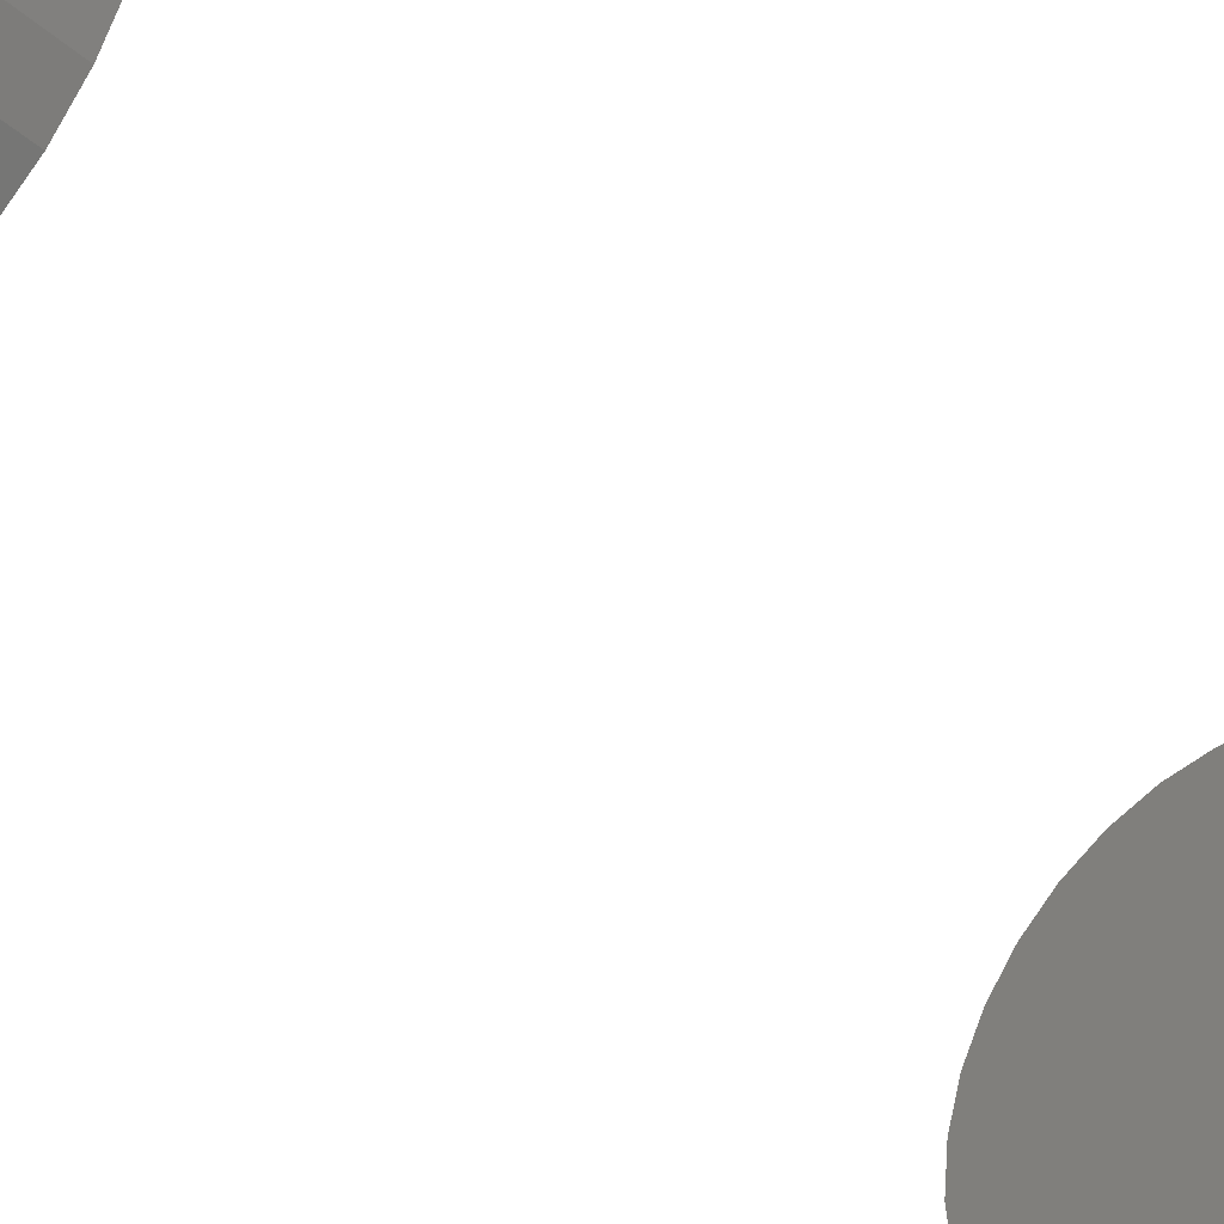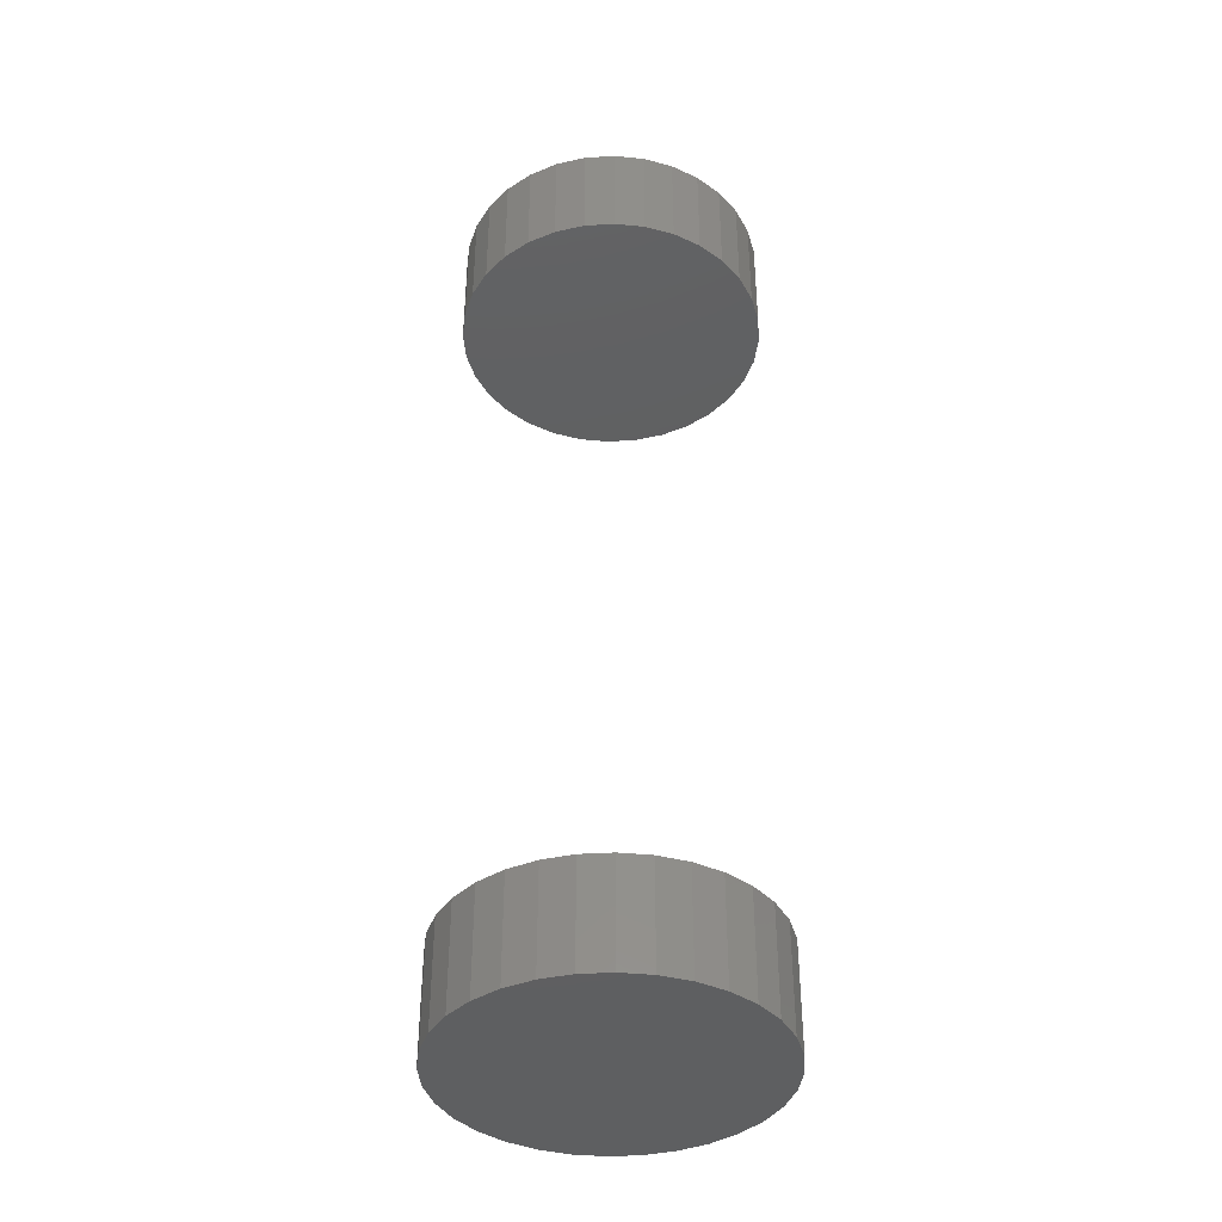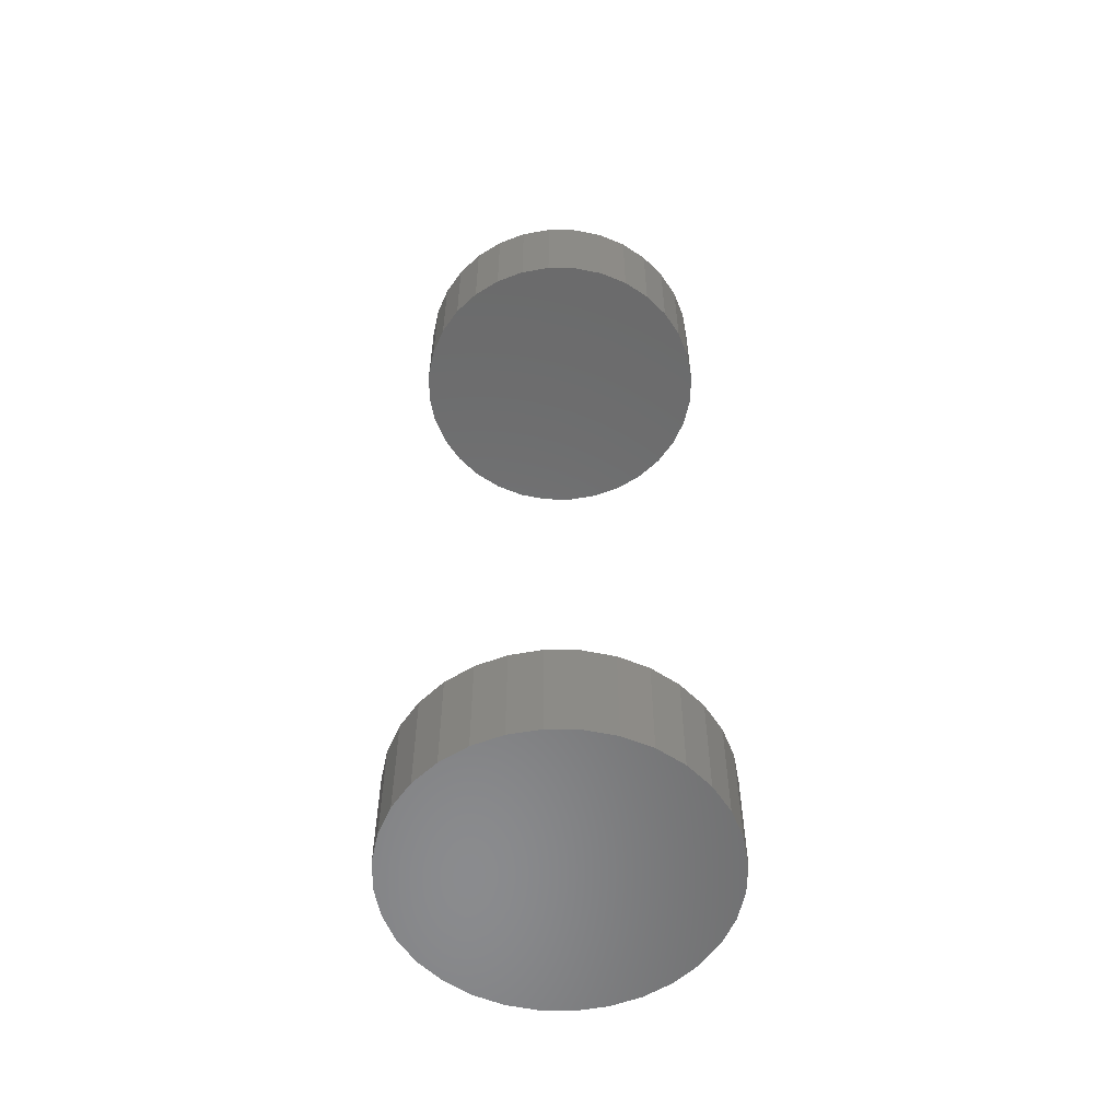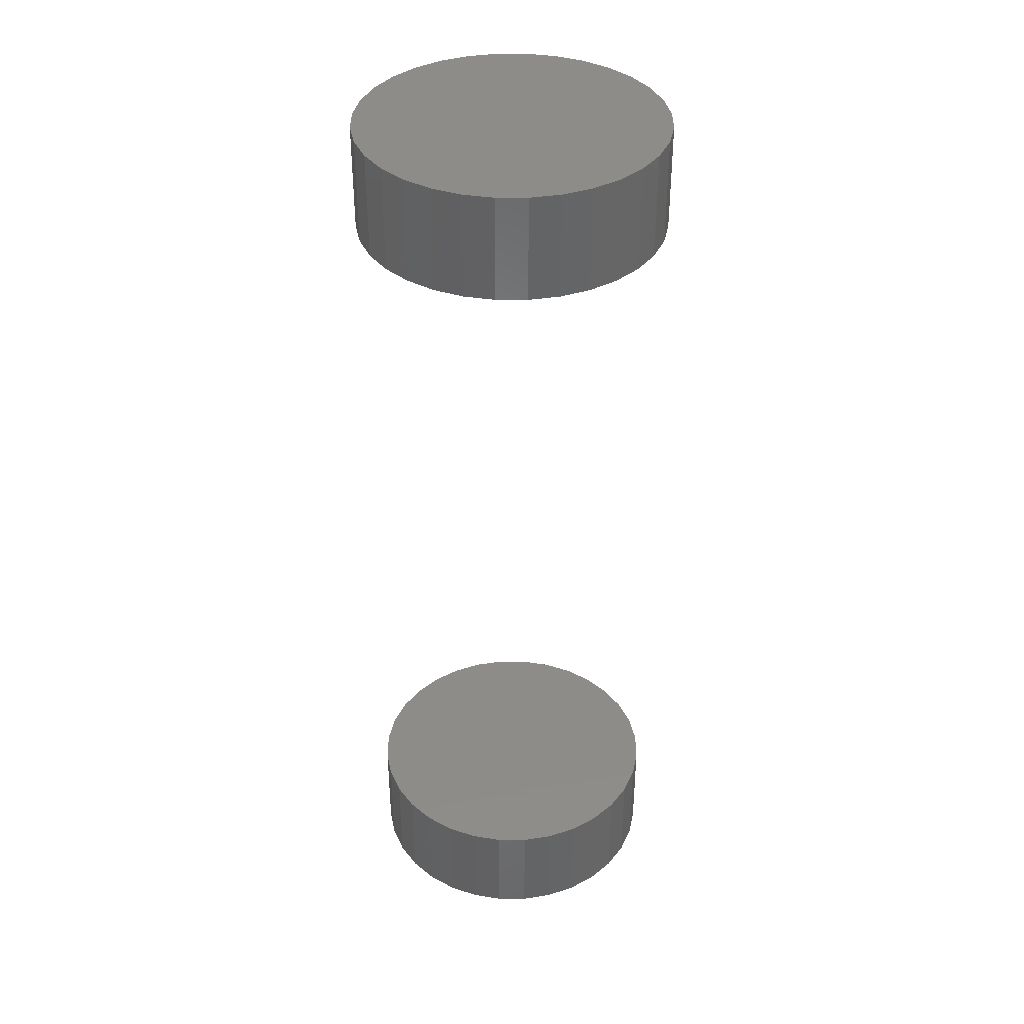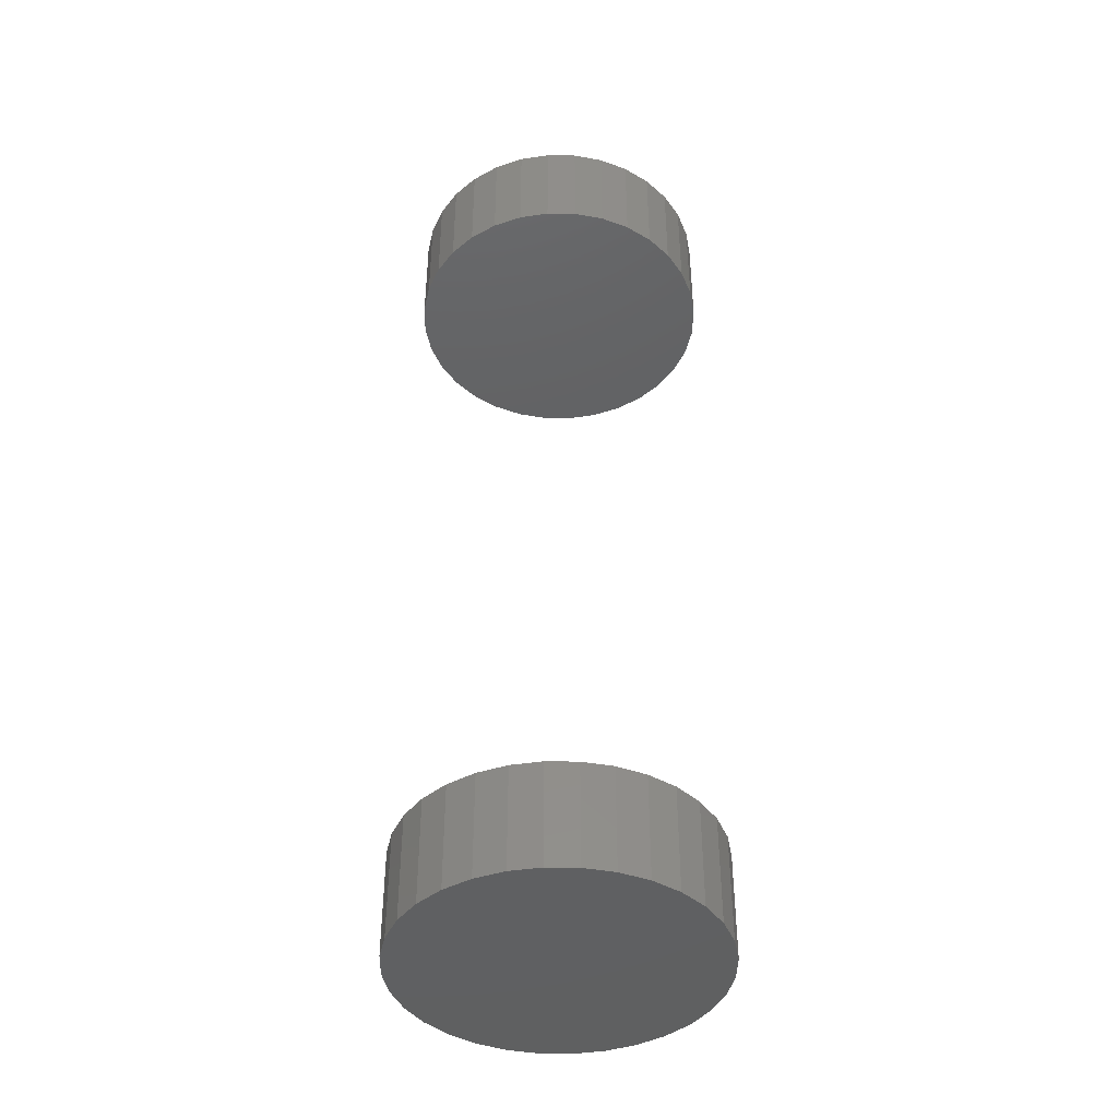
<metadata>
{"format":"stl","ext":"stl","renderer":"f3d","projection":"perspective","resolution":1024,"background":"white","views":[{"elev":-40.0,"azim":42.7,"up":"+Y"},{"elev":-39.5,"azim":77.4,"up":"+Z"},{"elev":-56.7,"azim":-73.9,"up":"+Z"},{"elev":38.0,"azim":-84.3,"up":"+Z"},{"elev":-42.2,"azim":105.9,"up":"+Z"}]}
</metadata>
<code>
# stl→obj: 128 verts, 248 faces
v -0.1359 1.684e-17 0.7031
v -0.1359 1.684e-17 0.7969
v -0.1333 0.02682 0.7031
v -0.1333 0.02682 0.7969
v -0.1255 0.05262 0.7031
v -0.1255 0.05262 0.7969
v -0.1128 0.07639 0.7031
v -0.1128 0.07639 0.7969
v -0.09566 0.09723 0.7031
v -0.09566 0.09723 0.7969
v -0.07483 0.1143 0.7031
v -0.07483 0.1143 0.7969
v -0.05106 0.127 0.7031
v -0.05106 0.127 0.7969
v -0.02526 0.1349 0.7031
v -0.02526 0.1349 0.7969
v 0.001563 0.1375 0.7031
v 0.001563 0.1375 0.7969
v 0.02839 0.1349 0.7031
v 0.02839 0.1349 0.7969
v 0.05418 0.127 0.7031
v 0.05418 0.127 0.7969
v 0.07795 0.1143 0.7031
v 0.07795 0.1143 0.7969
v 0.09879 0.09723 0.7031
v 0.09879 0.09723 0.7969
v 0.1159 0.07639 0.7031
v 0.1159 0.07639 0.7969
v 0.1286 0.05262 0.7031
v 0.1286 0.05262 0.7969
v 0.1364 0.02682 0.7031
v 0.1364 0.02682 0.7969
v 0.1391 -3.368e-17 0.7031
v 0.1391 0 0.7969
v -0.1359 1.684e-17 -0.04688
v -0.1359 1.684e-17 0.04688
v -0.1333 0.02682 -0.04688
v -0.1333 0.02682 0.04688
v -0.1255 0.05262 -0.04688
v -0.1255 0.05262 0.04688
v -0.1128 0.07639 -0.04688
v -0.1128 0.07639 0.04688
v -0.09566 0.09723 -0.04688
v -0.09566 0.09723 0.04688
v -0.07483 0.1143 -0.04688
v -0.07483 0.1143 0.04688
v -0.05106 0.127 -0.04688
v -0.05106 0.127 0.04688
v -0.02526 0.1349 -0.04688
v -0.02526 0.1349 0.04688
v 0.001563 0.1375 -0.04688
v 0.001563 0.1375 0.04688
v 0.02839 0.1349 -0.04688
v 0.02839 0.1349 0.04688
v 0.05418 0.127 -0.04688
v 0.05418 0.127 0.04688
v 0.07795 0.1143 -0.04688
v 0.07795 0.1143 0.04688
v 0.09879 0.09723 -0.04688
v 0.09879 0.09723 0.04688
v 0.1159 0.07639 -0.04688
v 0.1159 0.07639 0.04688
v 0.1286 0.05262 -0.04688
v 0.1286 0.05262 0.04688
v 0.1364 0.02682 -0.04688
v 0.1364 0.02682 0.04688
v 0.1391 -3.368e-17 -0.04688
v 0.1391 0 0.04688
v 0.1364 -0.02682 0.7031
v 0.1364 -0.02682 0.7969
v 0.1286 -0.05262 0.7031
v 0.1286 -0.05262 0.7969
v 0.1159 -0.07639 0.7031
v 0.1159 -0.07639 0.7969
v 0.09879 -0.09723 0.7031
v 0.09879 -0.09723 0.7969
v 0.07795 -0.1143 0.7031
v 0.07795 -0.1143 0.7969
v 0.05418 -0.127 0.7031
v 0.05418 -0.127 0.7969
v 0.02839 -0.1349 0.7031
v 0.02839 -0.1349 0.7969
v 0.001563 -0.1375 0.7031
v 0.001563 -0.1375 0.7969
v -0.02526 -0.1349 0.7031
v -0.02526 -0.1349 0.7969
v -0.05106 -0.127 0.7031
v -0.05106 -0.127 0.7969
v -0.07483 -0.1143 0.7031
v -0.07483 -0.1143 0.7969
v -0.09566 -0.09723 0.7031
v -0.09566 -0.09723 0.7969
v -0.1128 -0.07639 0.7031
v -0.1128 -0.07639 0.7969
v -0.1255 -0.05262 0.7031
v -0.1255 -0.05262 0.7969
v -0.1333 -0.02682 0.7031
v -0.1333 -0.02682 0.7969
v 0.1364 -0.02682 -0.04688
v 0.1364 -0.02682 0.04688
v 0.1286 -0.05262 -0.04688
v 0.1286 -0.05262 0.04688
v 0.1159 -0.07639 -0.04688
v 0.1159 -0.07639 0.04688
v 0.09879 -0.09723 -0.04688
v 0.09879 -0.09723 0.04688
v 0.07795 -0.1143 -0.04688
v 0.07795 -0.1143 0.04688
v 0.05418 -0.127 -0.04688
v 0.05418 -0.127 0.04688
v 0.02839 -0.1349 -0.04688
v 0.02839 -0.1349 0.04688
v 0.001563 -0.1375 -0.04688
v 0.001563 -0.1375 0.04688
v -0.02526 -0.1349 -0.04688
v -0.02526 -0.1349 0.04688
v -0.05106 -0.127 -0.04688
v -0.05106 -0.127 0.04688
v -0.07483 -0.1143 -0.04688
v -0.07483 -0.1143 0.04688
v -0.09566 -0.09723 -0.04688
v -0.09566 -0.09723 0.04688
v -0.1128 -0.07639 -0.04688
v -0.1128 -0.07639 0.04688
v -0.1255 -0.05262 -0.04688
v -0.1255 -0.05262 0.04688
v -0.1333 -0.02682 -0.04688
v -0.1333 -0.02682 0.04688
f 1 2 3
f 3 2 4
f 3 4 5
f 5 4 6
f 5 6 7
f 7 6 8
f 7 8 9
f 9 8 10
f 9 10 11
f 11 10 12
f 11 12 13
f 13 12 14
f 13 14 15
f 15 14 16
f 15 16 17
f 17 16 18
f 17 18 19
f 19 18 20
f 19 20 21
f 21 20 22
f 21 22 23
f 23 22 24
f 23 24 25
f 25 24 26
f 25 26 27
f 27 26 28
f 27 28 29
f 29 28 30
f 29 30 31
f 31 30 32
f 31 32 33
f 33 32 34
f 35 36 37
f 37 36 38
f 37 38 39
f 39 38 40
f 39 40 41
f 41 40 42
f 41 42 43
f 43 42 44
f 43 44 45
f 45 44 46
f 45 46 47
f 47 46 48
f 47 48 49
f 49 48 50
f 49 50 51
f 51 50 52
f 51 52 53
f 53 52 54
f 53 54 55
f 55 54 56
f 55 56 57
f 57 56 58
f 57 58 59
f 59 58 60
f 59 60 61
f 61 60 62
f 61 62 63
f 63 62 64
f 63 64 65
f 65 64 66
f 65 66 67
f 67 66 68
f 33 34 69
f 69 34 70
f 69 70 71
f 71 70 72
f 71 72 73
f 73 72 74
f 73 74 75
f 75 74 76
f 75 76 77
f 77 76 78
f 77 78 79
f 79 78 80
f 79 80 81
f 81 80 82
f 81 82 83
f 83 82 84
f 83 84 85
f 85 84 86
f 85 86 87
f 87 86 88
f 87 88 89
f 89 88 90
f 89 90 91
f 91 90 92
f 91 92 93
f 93 92 94
f 93 94 95
f 95 94 96
f 95 96 97
f 97 96 98
f 97 98 1
f 1 98 2
f 67 68 99
f 99 68 100
f 99 100 101
f 101 100 102
f 101 102 103
f 103 102 104
f 103 104 105
f 105 104 106
f 105 106 107
f 107 106 108
f 107 108 109
f 109 108 110
f 109 110 111
f 111 110 112
f 111 112 113
f 113 112 114
f 113 114 115
f 115 114 116
f 115 116 117
f 117 116 118
f 117 118 119
f 119 118 120
f 119 120 121
f 121 120 122
f 121 122 123
f 123 122 124
f 123 124 125
f 125 124 126
f 125 126 127
f 127 126 128
f 127 128 35
f 35 128 36
f 50 54 52
f 54 50 48
f 54 48 56
f 110 116 112
f 112 116 114
f 56 48 58
f 58 48 46
f 58 46 60
f 60 46 44
f 60 44 62
f 62 44 42
f 62 42 64
f 64 42 40
f 64 40 66
f 66 40 38
f 66 38 68
f 68 38 36
f 68 36 100
f 100 36 128
f 100 128 102
f 102 128 126
f 102 126 104
f 104 126 124
f 104 124 106
f 106 124 122
f 106 122 108
f 108 122 120
f 108 120 110
f 110 120 118
f 110 118 116
f 17 19 15
f 13 15 19
f 21 13 19
f 81 85 79
f 83 85 81
f 85 87 79
f 79 87 89
f 79 89 77
f 77 89 91
f 77 91 75
f 75 91 93
f 75 93 73
f 73 93 95
f 73 95 71
f 71 95 97
f 71 97 69
f 69 97 1
f 69 1 33
f 33 1 3
f 33 3 31
f 31 3 5
f 31 5 29
f 29 5 7
f 29 7 27
f 27 7 9
f 27 9 25
f 25 9 11
f 25 11 23
f 23 11 13
f 23 13 21
f 51 53 49
f 47 49 53
f 55 47 53
f 111 115 109
f 113 115 111
f 115 117 109
f 109 117 119
f 109 119 107
f 107 119 121
f 107 121 105
f 105 121 123
f 105 123 103
f 103 123 125
f 103 125 101
f 101 125 127
f 101 127 99
f 99 127 35
f 99 35 67
f 67 35 37
f 67 37 65
f 65 37 39
f 65 39 63
f 63 39 41
f 63 41 61
f 61 41 43
f 61 43 59
f 59 43 45
f 59 45 57
f 57 45 47
f 57 47 55
f 16 20 18
f 20 16 14
f 20 14 22
f 80 86 82
f 82 86 84
f 22 14 24
f 24 14 12
f 24 12 26
f 26 12 10
f 26 10 28
f 28 10 8
f 28 8 30
f 30 8 6
f 30 6 32
f 32 6 4
f 32 4 34
f 34 4 2
f 34 2 70
f 70 2 98
f 70 98 72
f 72 98 96
f 72 96 74
f 74 96 94
f 74 94 76
f 76 94 92
f 76 92 78
f 78 92 90
f 78 90 80
f 80 90 88
f 80 88 86

</code>
